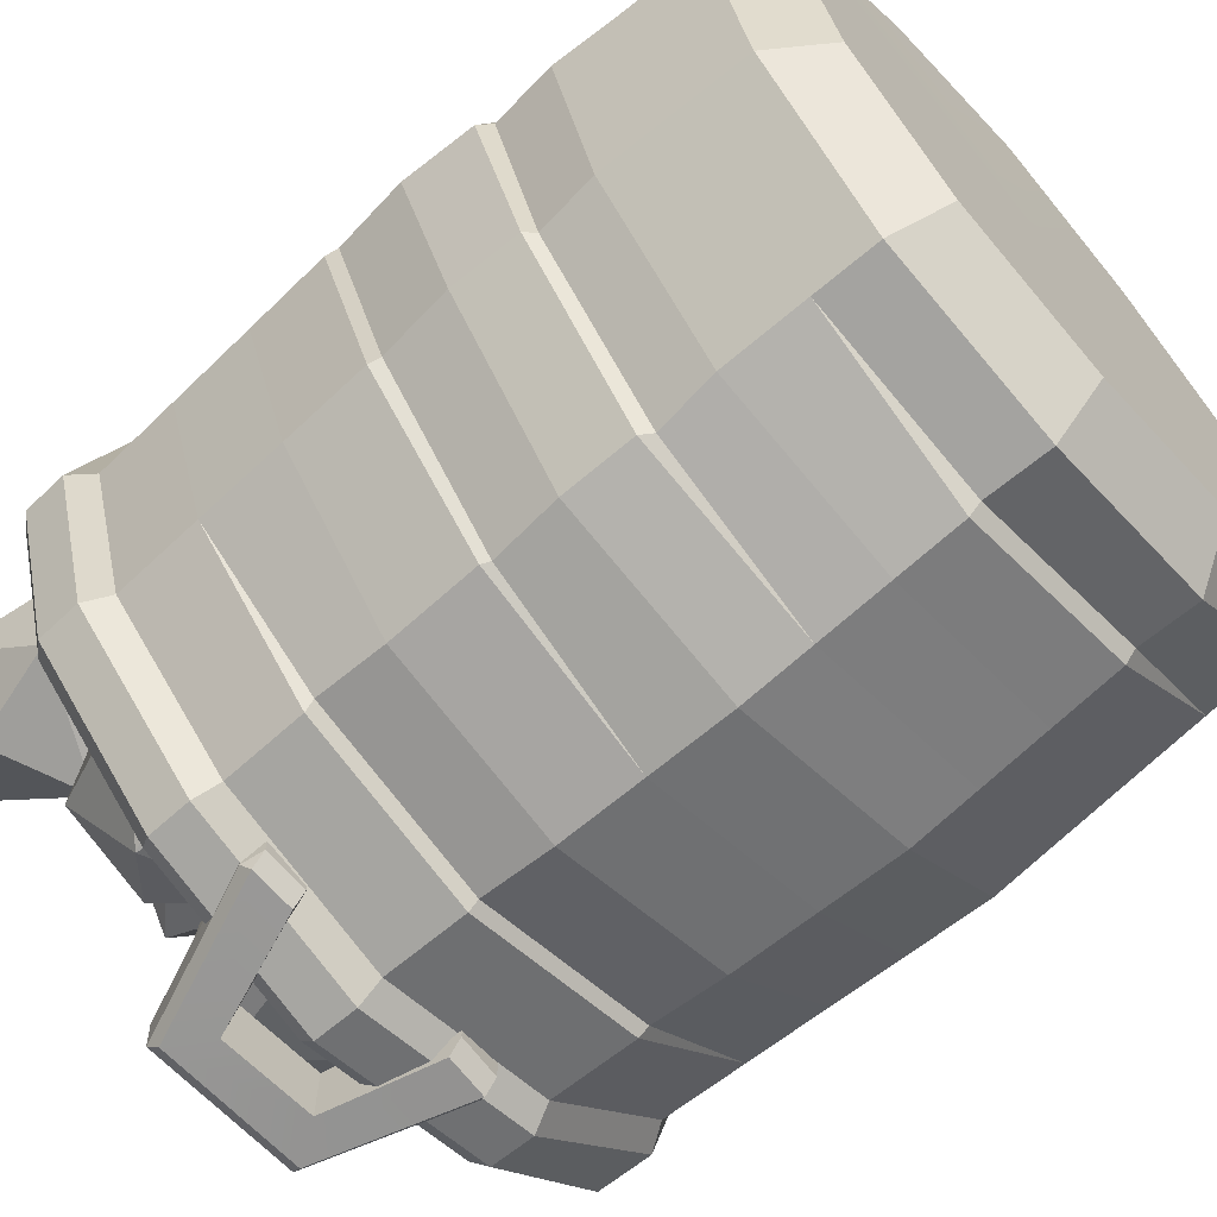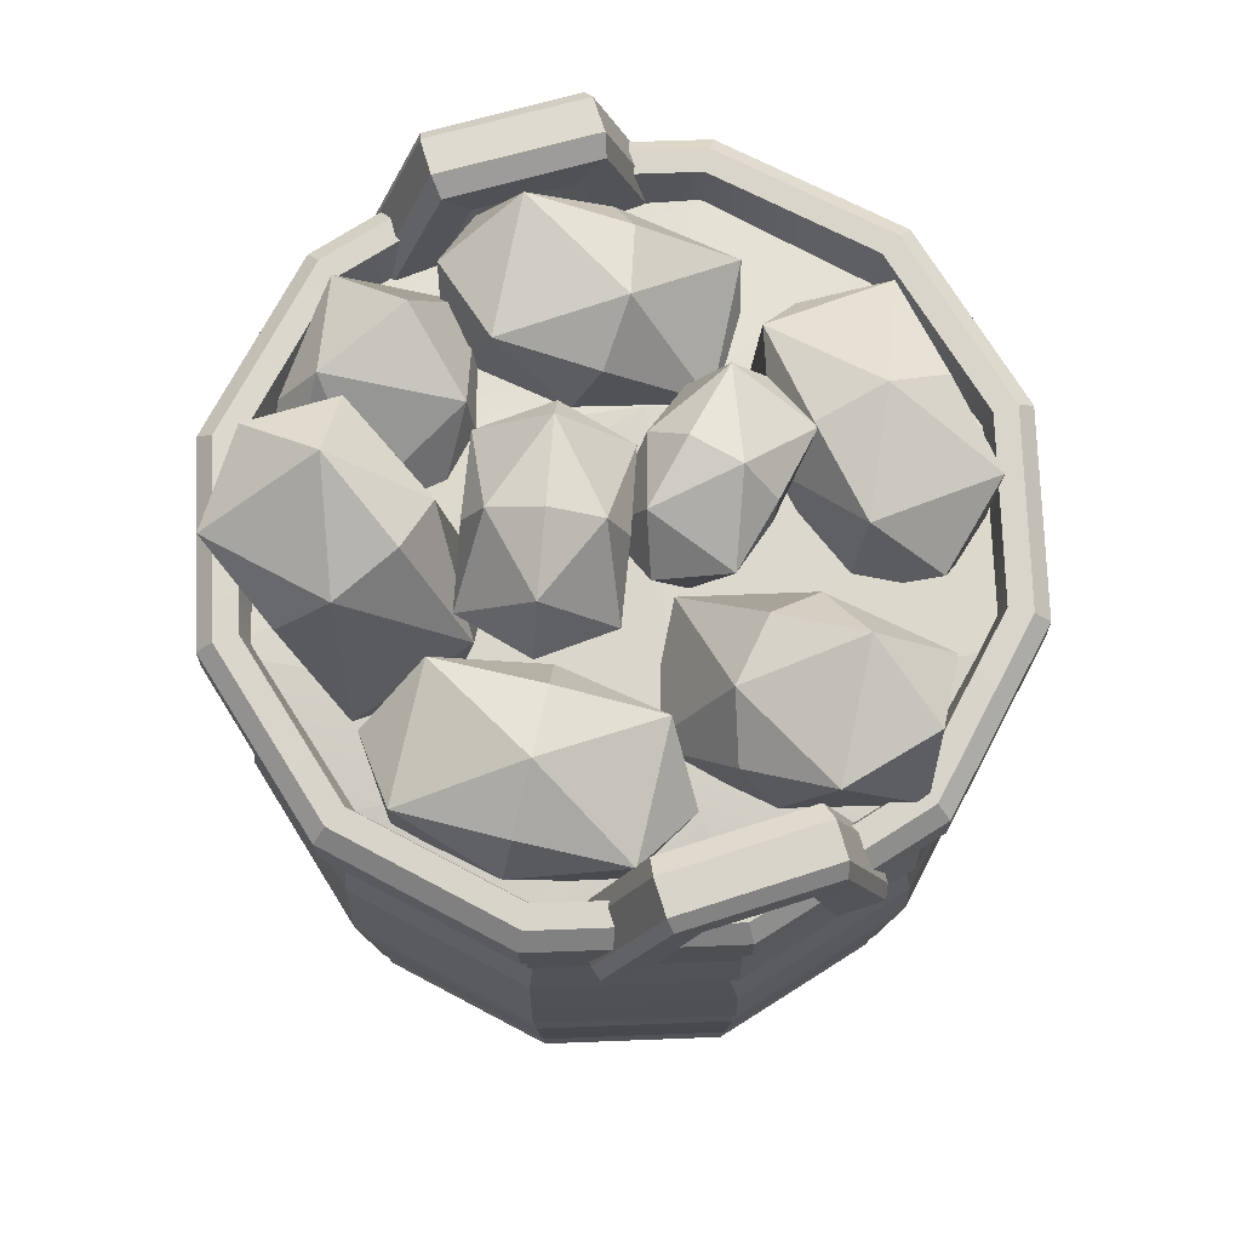
<metadata>
{"format":"obj","ext":"obj","renderer":"f3d","projection":"perspective","resolution":1024,"background":"white","views":[{"elev":-67.4,"azim":-48.8,"up":"+Z"},{"elev":74.3,"azim":-17.2,"up":"+Y"}]}
</metadata>
<code>
v 5.771 54.36 -15.73
v 10.42 45.88 -9.59
v 3.302 46.52 -18.54
v -5.567 53.64 -17.2
v 1.554 53.01 -8.252
v -0.9152 45.16 -11.06
v 11.35 51.52 -12.99
v 5.41 50.72 -18.68
v 0.04702 57.01 -18.37
v 4.174 55.31 -11.41
v 4.809 42.52 -8.422
v 0.6823 44.22 -15.39
v -6.497 48.01 -13.81
v -0.5543 48.81 -8.109
v 8.937 43.84 -15.74
v -2.369 49.33 -21.12
v -4.081 55.68 -11.05
v 7.225 50.2 -5.67
v -14 45.79 -16.66
v -7.93 55.32 -14.74
v -6.274 44.11 -13.04
v -14.84 38.69 -7.717
v -16.5 49.9 -9.42
v -8.779 48.22 -5.799
v -11.5 51.7 -19.03
v -9.616 44.1 -16.35
v -16.38 39.94 -14.06
v -16.85 48.19 -13.79
v -6.39 54.07 -8.399
v -5.928 45.82 -8.67
v -11.28 42.31 -3.43
v -13.16 49.9 -6.11
v -3.939 50.06 -15.49
v -8.828 38.3 -10.52
v -18.84 43.95 -6.974
v -13.95 55.71 -11.94
v 2.389 51.74 -3.239
v 10.41 52.81 -5.263
v 6.301 49.2 1.037
v 0.39 53.91 4.559
v 4.496 57.52 -1.74
v 8.408 54.98 2.535
v 5.995 51.38 -6.65
v 3.909 49.28 -1.412
v -1.088 52.17 0.2951
v 2.633 55.15 -3.375
v 11.89 54.55 -0.999
v 8.165 51.57 2.671
v 4.802 55.33 5.946
v 6.889 57.44 0.7076
v 9.824 48.9 -2.466
v 2.74 49.68 4.48
v 0.9738 57.82 1.762
v 8.057 57.04 -5.183
v -6.759 55.55 8.951
v -0.6939 50.09 16.99
v -6.972 46.91 7.955
v -17.4 51.61 7.388
v -11.13 54.79 16.43
v -11.34 46.16 15.43
v -0.8995 54.91 12.42
v -5.961 51.39 6.904
v -12.72 55.98 5.623
v -8.898 56.96 12.9
v -5.383 45.72 18.76
v -9.2 44.75 11.49
v -17.2 46.8 11.97
v -12.14 50.32 17.48
v -1.108 46.46 11.44
v -12.92 47.54 4.648
v -16.99 55.25 12.94
v -5.174 54.17 19.73
v 11.3 48.22 9.504
v 0.459 44.99 7.674
v 5.952 55 8.52
v 12.7 56.09 17.71
v 7.209 46.07 16.87
v 1.865 52.85 15.88
v 6.867 44.35 6.023
v 9.47 52.06 7.487
v 15.52 52.19 13.12
v 10.36 45.74 13.39
v -2.363 48.88 12.27
v 2.802 55.33 12
v 6.294 56.73 19.36
v 3.69 49.02 17.9
v 1.637 50.98 5.06
v 10.29 58.83 12.16
v 11.52 50.09 20.33
v 2.867 42.24 13.23
v -12.41 58.01 -0.05964
v -11.68 48.1 5.632
v -10.28 51.38 -5.255
v -18.8 57.71 -9.558
v -20.2 54.43 1.328
v -18.08 47.79 -3.867
v -9.95 54.5 5.27
v -9.731 55.44 -2.945
v -14.99 61.3 -5.471
v -16.75 57.59 1.71
v -15.5 44.5 1.544
v -13.74 48.21 -5.637
v -20.54 51.3 -9.197
v -20.76 50.37 -0.9818
v -7.87 48.01 0.1857
v -12.91 54.81 -10.56
v -22.62 57.79 -4.112
v -17.58 51 6.629
v 20.27 53.16 -2.245
v 16.57 50.91 8.363
v 18.93 44.67 -0.9466
v 14.11 48.39 -10.65
v 11.75 54.64 -1.339
v 10.42 46.15 -0.04039
v 21.03 53.97 4.5
v 21.37 48.61 -1.784
v 19.29 52.19 -8.943
v 16.29 55.65 -2.061
v 11.39 47.11 6.658
v 14.4 43.65 -0.2245
v 9.652 45.33 -6.785
v 9.321 50.7 -0.5021
v 19.73 45.67 5.771
v 17.99 43.88 -7.672
v 10.96 53.64 -8.057
v 12.7 55.42 5.387
v -8.774 56.35 -1.052
v -1.695 56.55 -6.101
v -4.501 51.55 0.4446
v -7.204 55.88 7.489
v -4.398 60.87 0.9434
v -0.1246 56.07 2.44
v -6.734 56.59 -5.82
v -7.544 53.02 -0.7172
v -10.63 56.12 3.79
v -7.471 59.61 -0.3645
v 1.731 56.31 -2.402
v -1.428 52.82 1.752
v -2.165 55.84 7.208
v -1.355 59.41 2.105
v -2.552 51.89 -4.355
v -6.447 51.42 5.255
v -6.347 60.54 5.743
v -2.451 61.01 -3.867
v -11.95 46.98 19.71
v 11.45 46.98 19.98
v -20.86 46.98 -11.45
v 19.96 48.96 12.78
v -0.5 50.13 12.23
v -23.59 48.96 0.1167
v 3.65 49.59 -6.75
v 22.6 48.96 0.1624
v 19.96 47.34 -12.21
v 11.55 47.16 -21.03
v -11.84 47.07 -20.66
v -19.6 47.97 10.83
v -0.4014 46.98 22.93
v -8.477 45.97 23.73
v -4.436 56.08 23.98
v 5.275 55.68 23.86
v 8.197 45.84 24.11
v -4.436 56.08 19.69
v -8.477 45.98 19.4
v 8.196 45.84 19.78
v 5.275 55.68 19.55
v -4.64 57 20.92
v -8.83 46.68 20.6
v 8.582 46.48 20.99
v 5.56 56.58 20.74
v -4.619 56.91 23.23
v -8.792 46.6 22.91
v 8.542 46.41 23.31
v 5.53 56.49 23.06
v 5.327 45.63 24.16
v 3.521 53.1 23.86
v -2.785 53.48 23.95
v -5.592 45.94 23.82
v 3.521 53.1 19.65
v -2.785 53.48 19.74
v 5.327 45.63 19.57
v -5.592 45.94 19.6
v 8.197 45.07 23.02
v 5.327 44.86 23.01
v 8.197 45.07 20.86
v 5.327 44.86 20.72
v -5.592 45.17 22.76
v -8.477 45.2 22.65
v -5.592 45.17 20.66
v -8.477 45.21 20.48
v -8.477 45.97 -23.73
v -4.436 56.08 -23.98
v 5.275 55.68 -23.86
v 8.197 45.84 -24.11
v -4.436 56.08 -19.69
v -8.477 45.98 -19.4
v 8.196 45.84 -19.78
v 5.275 55.68 -19.55
v -4.64 57 -20.92
v -8.83 46.68 -20.6
v 8.582 46.48 -20.99
v 5.56 56.58 -20.74
v -4.619 56.91 -23.23
v -8.792 46.6 -22.91
v 8.542 46.41 -23.31
v 5.53 56.49 -23.06
v 5.327 45.63 -24.16
v 3.521 53.1 -23.86
v -2.785 53.48 -23.95
v -5.592 45.94 -23.82
v 3.521 53.1 -19.65
v -2.785 53.48 -19.74
v 5.327 45.63 -19.57
v -5.592 45.94 -19.6
v 8.197 45.07 -23.02
v 5.327 44.86 -23.01
v 8.197 45.07 -20.86
v 5.327 44.86 -20.72
v -5.592 45.17 -22.76
v -8.477 45.2 -22.65
v -5.592 45.17 -20.66
v -8.477 45.21 -20.48
v 17.77 0.000454 -10.26
v 10.26 0 -17.77
v 4.8e-05 0.001442 -20.52
v -10.26 0.04906 -17.77
v -17.77 0.001886 -10.26
v -20.52 0 0
v -17.77 0 10.26
v -10.26 -0.06068 17.77
v 0.02347 -0.2059 20.51
v 10.27 -0.06175 17.77
v 17.77 0.000454 10.26
v 20.52 0.01234 -6.9e-05
v 20.67 51.19 -11.86
v 11.96 50.47 -20.67
v 0.004379 50.64 -23.85
v -11.93 50.48 -20.67
v -20.61 50.97 -11.9
v -23.77 51.4 0.06914
v -20.61 51.14 11.93
v -11.91 51 20.62
v -0.007994 50.85 23.79
v 11.9 51 20.62
v 20.62 51.02 11.9
v 23.82 51.14 0.02156
v 0 0 0
v 0 2.992 0
v 0.000757 3.327 -23.81
v 11.9 3.304 -20.62
v 20.62 3.311 -11.9
v 23.81 3.343 -0.000217
v 20.62 3.311 11.9
v 11.91 3.262 20.61
v 0.03998 3.045 23.79
v -11.89 3.224 20.61
v -20.62 3.312 11.9
v -23.81 3.304 0
v -20.62 3.329 -11.9
v -11.9 3.457 -20.59
v 0.004063 45.19 -23.85
v 11.95 44.96 -20.68
v 20.73 44.82 -11.86
v 23.9 45.04 -0.03234
v 20.62 45.54 11.9
v 11.9 45.44 20.61
v -0.02074 45.11 23.77
v -11.91 45.43 20.61
v -20.61 45.65 11.92
v -23.77 45.92 0.06914
v -20.61 45.47 -11.9
v -11.93 45.01 -20.67
v 0.00356 46.74 -25.05
v 12.56 46.49 -21.72
v 21.77 46.46 -12.39
v 25.06 46.69 -0.1165
v 21.66 47.05 12.51
v 12.5 46.99 21.66
v -0.01711 46.7 24.98
v -12.51 46.99 21.66
v -21.65 47.15 12.53
v -24.97 47.44 0.06914
v -21.66 47.02 -12.5
v -12.53 46.52 -21.72
v 0.003713 49.68 -24.92
v 12.49 49.43 -21.61
v 21.61 50.21 -12.39
v 24.9 50.1 0.01824
v 21.55 50 12.44
v 12.44 49.97 21.55
v -0.01095 49.77 24.87
v -12.45 49.97 21.55
v -21.54 50.1 12.46
v -24.85 50.39 0.06914
v -21.55 49.96 -12.44
v -12.47 49.46 -21.61
v -24.95 22.93 0.08002
v -21.58 21.93 -12.46
v -12.48 22.66 -21.59
v -0.01227 22.44 -25.02
v 12.44 21.91 -21.82
v 21.67 22.77 -12.47
v 24.98 23.02 0.05148
v 21.65 22.59 12.5
v 12.5 22.84 21.65
v 0.003878 22.62 25.02
v -12.5 22.82 21.68
v -21.64 23.65 12.6
v -17.75 5.036 10.25
v -10.25 5.036 17.75
v 0 5.036 20.49
v 10.25 5.036 17.75
v 17.75 5.036 10.25
v 20.49 5.036 0
v 17.75 5.036 -10.25
v 10.25 5.036 -17.75
v 0 5.036 -20.49
v -10.25 5.036 -17.75
v -17.75 5.036 -10.25
v -20.49 5.036 0
v -22.23 51.4 0.06914
v -19.28 50.96 -11.13
v -11.16 50.48 -19.34
v 0.004903 50.6 -22.31
v 11.19 50.48 -19.33
v 19.34 51.17 -11.09
v 22.28 51.15 0.02416
v 19.28 51.02 11.13
v 11.13 51.01 19.28
v -0.005246 50.91 22.26
v -11.13 51.01 19.28
v -19.27 51.15 11.16
v 21.64 47.05 0.02591
v 18.73 46.9 10.81
v 10.81 46.9 18.73
v -0.000417 46.89 21.63
v -10.81 46.9 18.73
v -18.71 47.05 10.84
v -21.59 47.29 0.06914
v -18.72 46.84 -10.81
v -10.84 46.36 -18.78
v 0.005266 46.45 -21.67
v 10.87 46.38 -18.77
v 18.79 47.04 -10.77
v 23.22 44.98 0.0225
v 20.09 44.86 11.6
v 11.6 44.86 20.09
v 2e-06 44.86 23.2
v -11.6 44.86 20.09
v -20.08 44.98 11.62
v -23.16 45.24 0.06914
v -20.09 44.81 -11.6
v -11.63 44.32 -20.15
v 0.004601 44.47 -23.24
v 11.65 44.31 -20.14
v 20.15 45.03 -11.56
v -21.07 33.46 -12.16
v -12.19 33.93 -21.11
v -0.01331 33.89 -24.44
v 12.15 33.24 -21.32
v 21.19 33.47 -12.18
v 24.48 33.49 -0.1371
v 21.13 34.07 12.2
v 12.19 34.09 21.11
v -0.02282 33.64 24.37
v -12.21 33.91 21.12
v -21.12 34.54 12.25
v -24.35 34.29 0.07472
v -21.12 12.9 -12.19
v -12.19 13.21 -21.08
v 0.002702 12.99 -24.39
v 12.2 12.85 -21.15
v 21.16 13.13 -12.17
v 24.41 13.01 0.00465
v 21.13 12.98 12.2
v 12.21 13.12 21.13
v 0.04319 12.87 24.41
v -12.19 12.98 21.14
v -21.13 13.47 12.24
v -24.4 13.03 0.01341
v -20.9 8.5 -12.07
v -12.03 7.676 -20.78
v 0.004991 8.46 -24.11
v 12.05 8.106 -20.88
v 20.88 8.183 -12.04
v 24.11 8.172 -0.000374
v 20.88 8.143 12.05
v 12.07 8.173 20.87
v 0.0754 7.586 24.07
v -11.97 7.471 20.83
v -20.88 8.288 12.07
v -24.12 8.838 -0.06873
v -21.36 17.42 -12.33
v -12.34 17.97 -21.34
v -0.001622 17.74 -24.7
v 12.32 17.41 -21.48
v 21.42 18.02 -12.3
v 24.71 17.88 0.01458
v 21.39 17.8 12.35
v 12.35 18.02 21.39
v 0.02716 17.83 24.72
v -12.34 17.96 21.42
v -21.39 18.66 12.43
v -24.68 18.04 0.04815
v -21.31 27.55 -12.3
v -12.35 27.81 -21.35
v -0.0197 28.12 -24.75
v 12.27 27.49 -21.61
v 21.41 28.44 -12.34
v 24.71 28.37 0.02153
v 21.39 28.35 12.35
v 12.34 28.49 21.38
v -0.01404 28.13 24.69
v -12.35 28.38 21.4
v -21.38 29.23 12.44
v -24.64 28.61 0.08829
v -20.85 39.48 -12.04
v -12.07 39.43 -20.9
v 0.00075 39.53 -24.14
v 12.07 39.08 -20.99
v 20.97 39.11 -12.01
v 24.16 39.22 -0.03852
v 20.88 39.79 12.05
v 12.05 39.72 20.86
v -0.02582 39.26 24.05
v -12.06 39.63 20.86
v -20.86 39.93 12.07
v -24.06 40.14 0.06969
v -12.42 22.16 20.92
v 0.008355 21.93 24.24
v -0.5378 33.03 24.01
v 11.75 33.48 20.73
v 20.75 33.45 11.77
v -20.39 39.4 11.52
v -11.53 39.04 20.36
v -12.13 38.79 -20.29
v 0.01006 38.87 -23.55
v 12.14 38.4 -20.4
v 12.05 7.331 -19.99
v 0.07644 7.679 -23.2
v -12.05 27.28 -21.2
v -21.08 26.78 -12.11
v -24.43 27.81 0.358
v -20.54 7.468 11.64
v -11.93 6.901 20.18
v 0.05769 6.869 23.39
v 11.99 7.271 20.2
v -11.75 17.27 -21.09
v -20.73 16.84 -12.14
v -24.02 17.22 0.1473
f 1 7 8
f 7 2 15
f 7 15 8
f 8 15 3
f 1 8 9
f 8 3 16
f 8 16 9
f 9 16 4
f 1 9 10
f 9 4 17
f 9 17 10
f 10 17 5
f 1 10 7
f 10 5 18
f 10 18 7
f 7 18 2
f 6 12 11
f 12 3 15
f 12 15 11
f 11 15 2
f 6 13 12
f 13 4 16
f 13 16 12
f 12 16 3
f 6 14 13
f 14 5 17
f 14 17 13
f 13 17 4
f 6 11 14
f 11 2 18
f 11 18 14
f 14 18 5
f 19 25 26
f 25 20 33
f 25 33 26
f 26 33 21
f 19 26 27
f 26 21 34
f 26 34 27
f 27 34 22
f 19 27 28
f 27 22 35
f 27 35 28
f 28 35 23
f 19 28 25
f 28 23 36
f 28 36 25
f 25 36 20
f 24 30 29
f 30 21 33
f 30 33 29
f 29 33 20
f 24 31 30
f 31 22 34
f 31 34 30
f 30 34 21
f 24 32 31
f 32 23 35
f 32 35 31
f 31 35 22
f 24 29 32
f 29 20 36
f 29 36 32
f 32 36 23
f 37 43 44
f 43 38 51
f 43 51 44
f 44 51 39
f 37 44 45
f 44 39 52
f 44 52 45
f 45 52 40
f 37 45 46
f 45 40 53
f 45 53 46
f 46 53 41
f 37 46 43
f 46 41 54
f 46 54 43
f 43 54 38
f 42 48 47
f 48 39 51
f 48 51 47
f 47 51 38
f 42 49 48
f 49 40 52
f 49 52 48
f 48 52 39
f 42 50 49
f 50 41 53
f 50 53 49
f 49 53 40
f 42 47 50
f 47 38 54
f 47 54 50
f 50 54 41
f 55 61 62
f 61 56 69
f 61 69 62
f 62 69 57
f 55 62 63
f 62 57 70
f 62 70 63
f 63 70 58
f 55 63 64
f 63 58 71
f 63 71 64
f 64 71 59
f 55 64 61
f 64 59 72
f 64 72 61
f 61 72 56
f 60 66 65
f 66 57 69
f 66 69 65
f 65 69 56
f 60 67 66
f 67 58 70
f 67 70 66
f 66 70 57
f 60 68 67
f 68 59 71
f 68 71 67
f 67 71 58
f 60 65 68
f 65 56 72
f 65 72 68
f 68 72 59
f 73 79 80
f 79 74 87
f 79 87 80
f 80 87 75
f 73 80 81
f 80 75 88
f 80 88 81
f 81 88 76
f 73 81 82
f 81 76 89
f 81 89 82
f 82 89 77
f 73 82 79
f 82 77 90
f 82 90 79
f 79 90 74
f 78 84 83
f 84 75 87
f 84 87 83
f 83 87 74
f 78 85 84
f 85 76 88
f 85 88 84
f 84 88 75
f 78 86 85
f 86 77 89
f 86 89 85
f 85 89 76
f 78 83 86
f 83 74 90
f 83 90 86
f 86 90 77
f 91 97 98
f 97 92 105
f 97 105 98
f 98 105 93
f 91 98 99
f 98 93 106
f 98 106 99
f 99 106 94
f 91 99 100
f 99 94 107
f 99 107 100
f 100 107 95
f 91 100 97
f 100 95 108
f 100 108 97
f 97 108 92
f 96 102 101
f 102 93 105
f 102 105 101
f 101 105 92
f 96 103 102
f 103 94 106
f 103 106 102
f 102 106 93
f 96 104 103
f 104 95 107
f 104 107 103
f 103 107 94
f 96 101 104
f 101 92 108
f 101 108 104
f 104 108 95
f 109 115 116
f 115 110 123
f 115 123 116
f 116 123 111
f 109 116 117
f 116 111 124
f 116 124 117
f 117 124 112
f 109 117 118
f 117 112 125
f 117 125 118
f 118 125 113
f 109 118 115
f 118 113 126
f 118 126 115
f 115 126 110
f 114 120 119
f 120 111 123
f 120 123 119
f 119 123 110
f 114 121 120
f 121 112 124
f 121 124 120
f 120 124 111
f 114 122 121
f 122 113 125
f 122 125 121
f 121 125 112
f 114 119 122
f 119 110 126
f 119 126 122
f 122 126 113
f 127 133 134
f 133 128 141
f 133 141 134
f 134 141 129
f 127 134 135
f 134 129 142
f 134 142 135
f 135 142 130
f 127 135 136
f 135 130 143
f 135 143 136
f 136 143 131
f 127 136 133
f 136 131 144
f 136 144 133
f 133 144 128
f 132 138 137
f 138 129 141
f 138 141 137
f 137 141 128
f 132 139 138
f 139 130 142
f 139 142 138
f 138 142 129
f 132 140 139
f 140 131 143
f 140 143 139
f 139 143 130
f 132 137 140
f 137 128 144
f 137 144 140
f 140 144 131
f 145 157 149
f 149 146 148
f 156 149 150
f 149 148 152
f 150 149 151
f 149 152 151
f 150 151 147
f 151 152 153
f 151 155 147
f 151 154 155
f 151 153 154
f 145 149 156
f 149 157 146
f 163 167 166 162
f 165 169 168 164
f 162 166 169 165
f 167 171 170 166
f 169 173 172 168
f 166 170 173 169
f 171 158 159 170
f 173 160 161 172
f 170 159 160 173
f 158 177 176 159
f 159 176 175 160
f 160 175 174 161
f 176 179 178 175
f 179 162 165 178
f 178 180 185 183 174 175
f 165 164 180 178
f 176 177 186 188 181 179
f 179 181 163 162
f 164 168 184
f 187 158 171
f 182 161 174 183
f 188 186 187 189
f 186 177 158 187
f 185 184 182 183
f 164 184 185 180
f 163 181 188 189
f 172 161 182
f 168 172 182 184
f 163 189 167
f 189 187 171 167
f 195 194 198 199
f 197 196 200 201
f 194 197 201 198
f 199 198 202 203
f 201 200 204 205
f 198 201 205 202
f 203 202 191 190
f 205 204 193 192
f 202 205 192 191
f 190 191 208 209
f 191 192 207 208
f 192 193 206 207
f 208 207 210 211
f 211 210 197 194
f 210 207 206 215 217 212
f 197 210 212 196
f 208 211 213 220 218 209
f 211 194 195 213
f 196 216 200
f 219 203 190
f 214 215 206 193
f 220 221 219 218
f 218 219 190 209
f 217 215 214 216
f 196 212 217 216
f 195 221 220 213
f 204 214 193
f 200 216 214 204
f 195 199 221
f 221 199 203 219
f 222 223 249 250
f 223 224 248 249
f 224 225 259 248
f 225 226 258 259
f 226 227 257 258
f 227 228 256 257
f 228 229 255 256
f 229 230 254 255
f 230 231 253 254
f 231 232 252 253
f 232 233 251 252
f 233 222 250 251
f 223 222 246
f 224 223 246
f 225 224 246
f 226 225 246
f 227 226 246
f 228 227 246
f 229 228 246
f 230 229 246
f 231 230 246
f 232 231 246
f 233 232 246
f 222 233 246
f 314 315 247
f 315 316 247
f 316 317 247
f 317 318 247
f 318 319 247
f 319 308 247
f 308 309 247
f 309 310 247
f 310 311 247
f 311 312 247
f 312 313 247
f 313 314 247
f 438 439 382 383
f 384 438 383
f 251 250 384 385
f 252 251 385 386
f 446 386 387
f 445 446 387 388
f 444 445 388 389
f 443 444 389 390
f 391 443 390
f 258 257 391 380
f 259 258 380 381
f 439 381 382
f 261 260 272 273
f 262 261 273 274
f 263 262 274 275
f 264 263 275 276
f 265 264 276 277
f 266 265 277 278
f 267 266 278 279
f 268 267 279 280
f 269 268 280 281
f 270 269 281 282
f 271 270 282 283
f 260 271 283 272
f 273 272 284 285
f 274 273 285 286
f 275 274 286 287
f 276 275 287 288
f 277 276 288 289
f 278 277 289 290
f 279 278 290 291
f 280 279 291 292
f 281 280 292 293
f 282 281 293 294
f 283 282 294 295
f 272 283 295 284
f 285 284 236 235
f 286 285 235 234
f 287 286 234 245
f 288 287 245 244
f 289 288 244 243
f 290 289 243 242
f 291 290 242 241
f 292 291 241 240
f 293 292 240 239
f 294 293 239 238
f 295 294 238 237
f 284 295 237 236
f 441 442 415 404
f 440 441 404 405
f 406 440 405
f 300 299 406 407
f 301 300 407 408
f 302 301 408 409
f 303 302 409 410
f 304 303 410 411
f 305 304 411 412
f 306 305 412 413
f 307 306 413 414
f 442 414 415
f 240 241 330 331
f 241 242 329 330
f 242 243 328 329
f 243 244 327 328
f 244 245 326 327
f 245 234 325 326
f 234 235 324 325
f 235 236 323 324
f 236 237 322 323
f 237 238 321 322
f 238 239 320 321
f 239 240 331 320
f 321 320 338 339
f 322 321 339 340
f 323 322 340 341
f 324 323 341 342
f 325 324 342 343
f 326 325 343 332
f 327 326 332 333
f 328 327 333 334
f 329 328 334 335
f 330 329 335 336
f 331 330 336 337
f 320 331 337 338
f 333 332 344 345
f 334 333 345 346
f 335 334 346 347
f 336 335 347 348
f 337 336 348 349
f 338 337 349 350
f 339 338 350 351
f 340 339 351 352
f 341 340 352 353
f 342 341 353 354
f 343 342 354 355
f 332 343 355 344
f 345 344 313 312
f 346 345 312 311
f 347 346 311 310
f 348 347 310 309
f 349 348 309 308
f 350 349 308 319
f 351 350 319 318
f 352 351 318 317
f 353 352 317 316
f 354 353 316 315
f 355 354 315 314
f 344 355 314 313
f 357 356 416 435
f 358 357 435 436
f 359 358 436 437
f 360 359 437 420
f 361 360 420 421
f 362 361 421 422
f 363 362 422 423
f 364 363 423 424
f 434 424 425
f 433 434 425 426
f 427 433 426
f 356 367 427 416
f 447 448 392 393
f 394 447 393
f 371 370 394 395
f 372 371 395 396
f 373 372 396 397
f 374 373 397 398
f 375 374 398 399
f 376 375 399 400
f 377 376 400 401
f 378 377 401 402
f 449 402 403
f 448 449 403 392
f 381 380 368 369
f 382 381 369 370
f 383 382 370 371
f 384 383 371 372
f 385 384 372 373
f 386 385 373 374
f 387 386 374 375
f 388 387 375 376
f 389 388 376 377
f 390 389 377 378
f 391 390 378 379
f 380 391 379 368
f 393 392 297 298
f 394 393 298 299
f 395 394 299 300
f 396 395 300 301
f 397 396 301 302
f 398 397 302 303
f 399 398 303 304
f 429 304 305
f 428 429 305 306
f 307 428 306
f 403 402 307 296
f 392 403 296 297
f 405 404 356 357
f 406 405 357 358
f 407 406 358 359
f 408 407 359 360
f 409 408 360 361
f 432 361 362
f 431 432 362 363
f 430 431 363 364
f 365 430 364
f 414 413 365 366
f 415 414 366 367
f 404 415 367 356
f 417 416 270 271
f 418 417 271 260
f 419 418 260 261
f 420 419 261 262
f 421 420 262 263
f 422 421 263 264
f 423 422 264 265
f 424 423 265 266
f 425 424 266 267
f 426 425 267 268
f 427 426 268 269
f 416 427 269 270
f 402 401 428 307
f 401 400 429 428
f 400 399 304 429
f 413 412 430 365
f 412 411 431 430
f 411 410 432 431
f 410 409 361 432
f 367 366 433 427
f 366 365 434 433
f 365 364 424 434
f 435 416 417
f 436 435 417 418
f 437 436 418 419
f 420 437 419
f 250 249 438 384
f 249 248 439 438
f 248 259 381 439
f 299 298 440 406
f 298 297 441 440
f 297 296 442 441
f 296 307 414 442
f 257 256 443 391
f 256 255 444 443
f 255 254 445 444
f 254 253 446 445
f 253 252 386 446
f 370 369 447 394
f 369 368 448 447
f 368 379 449 448
f 379 378 402 449

</code>
